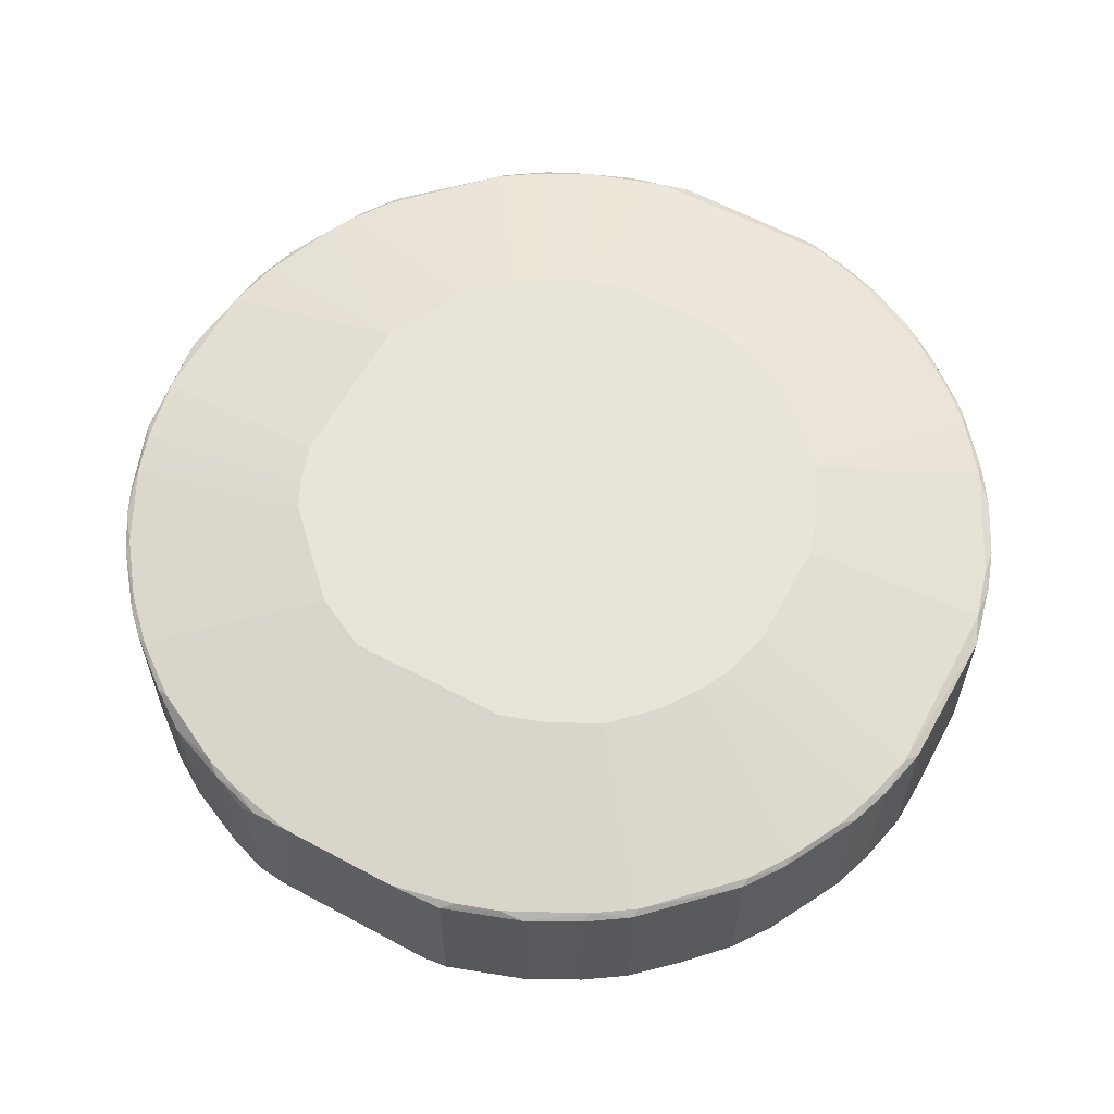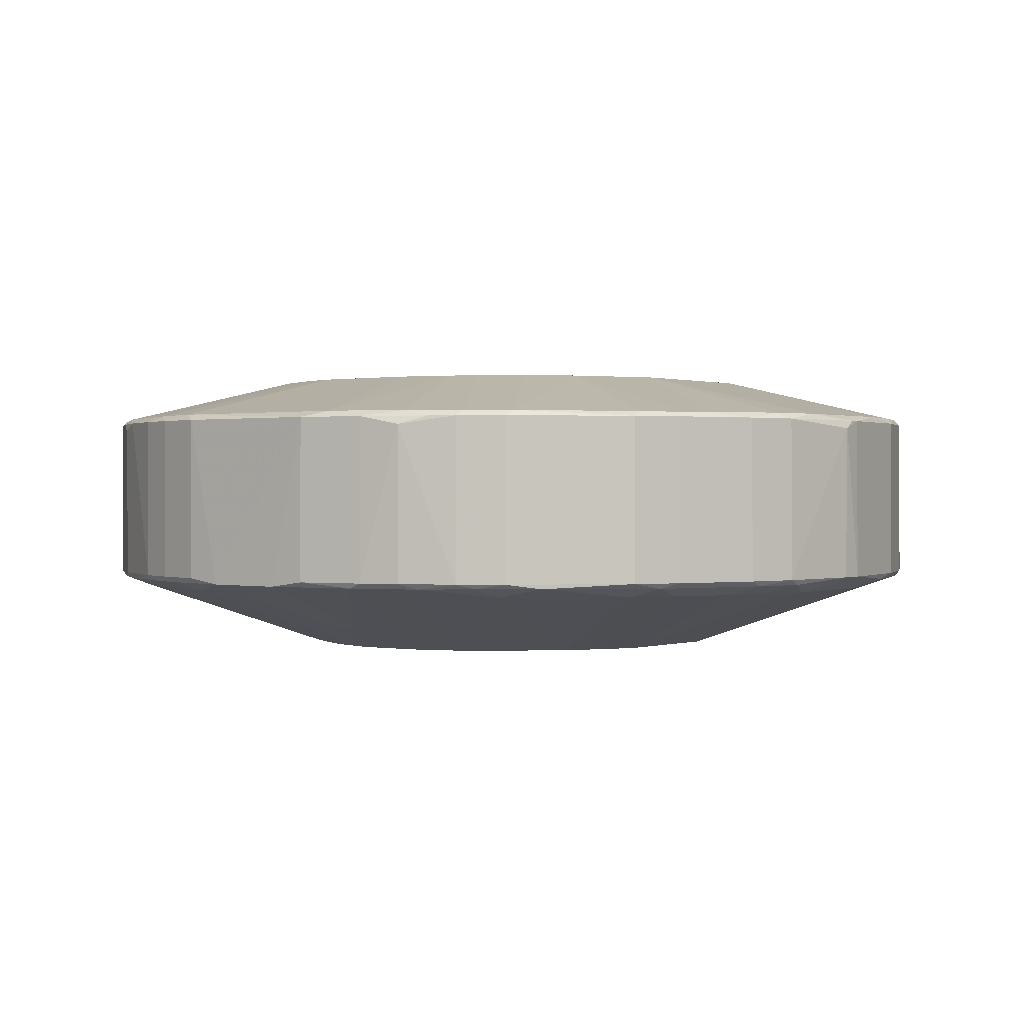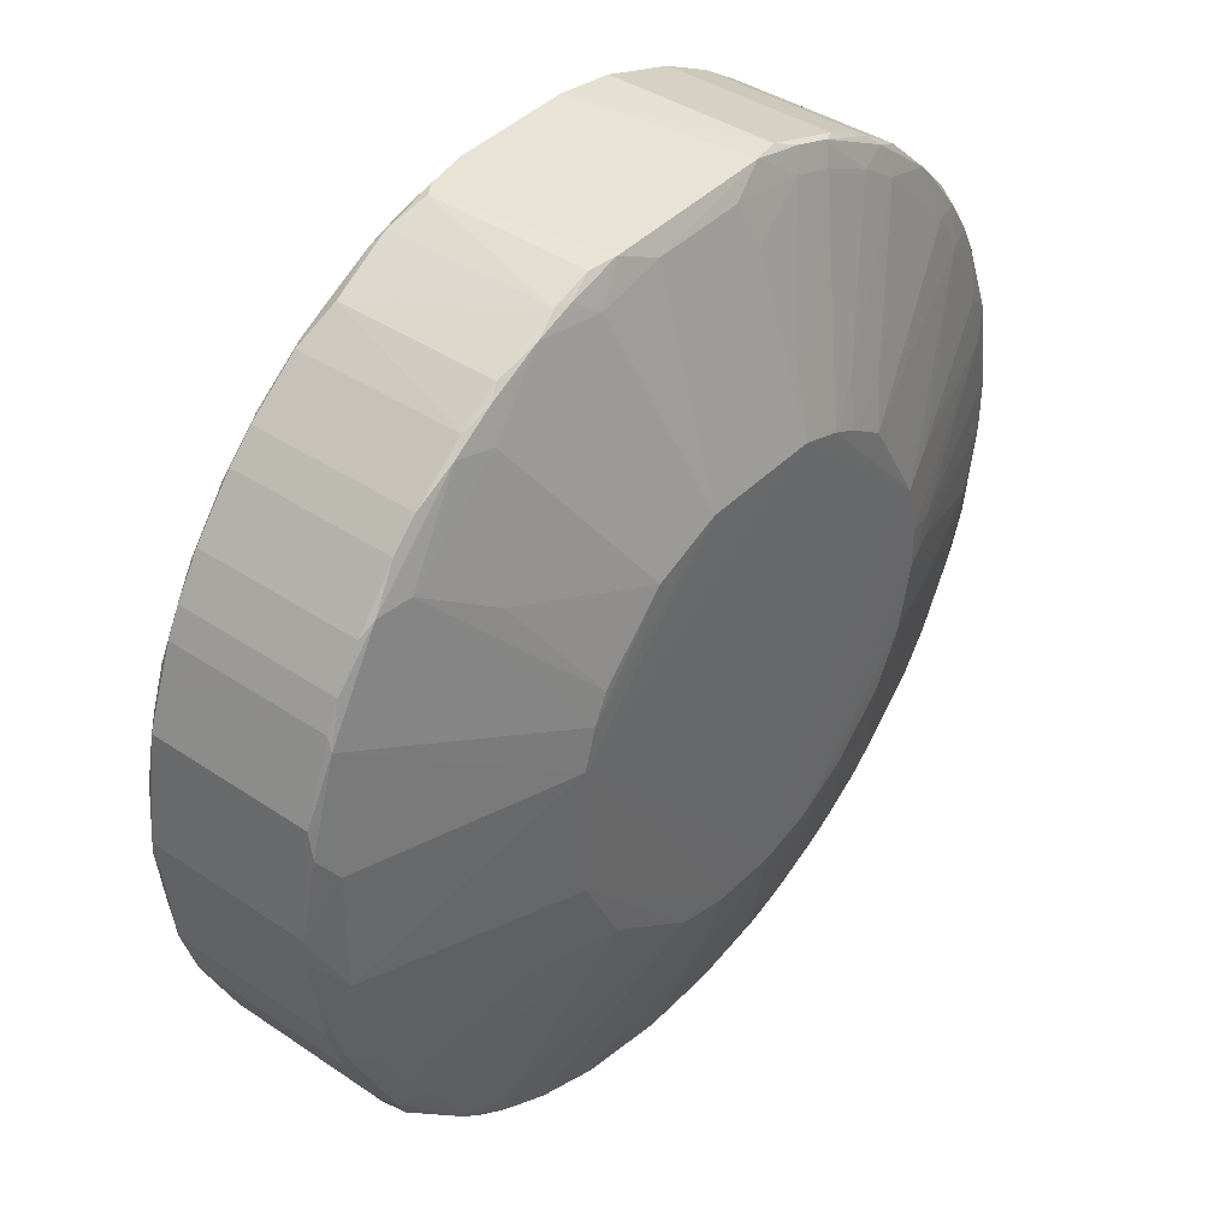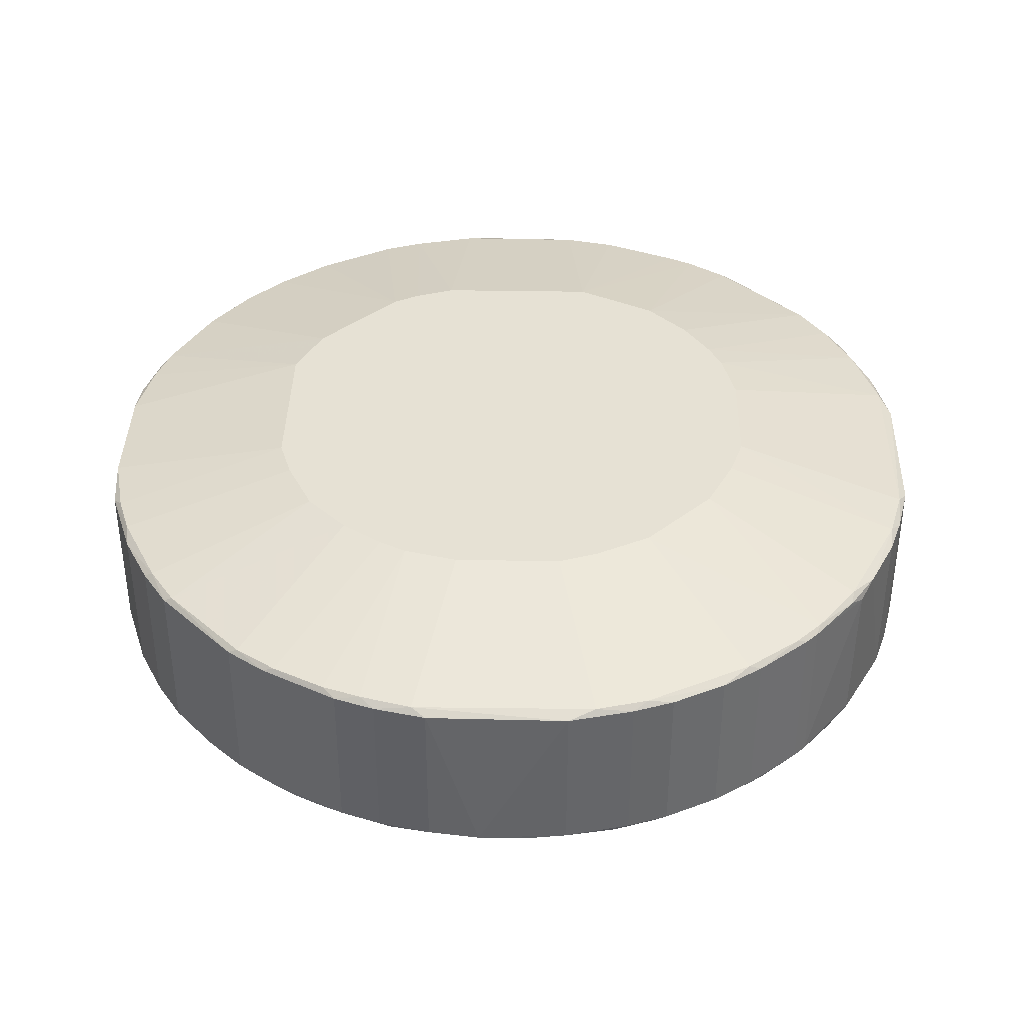
<metadata>
{"format":"obj","ext":"obj","renderer":"f3d","projection":"perspective","resolution":1024,"background":"white","views":[{"elev":60.7,"azim":28.5,"up":"+Y"},{"elev":0.7,"azim":-143.0,"up":"+Y"},{"elev":40.8,"azim":-50.6,"up":"+Z"},{"elev":39.0,"azim":91.2,"up":"+Y"}]}
</metadata>
<code>
v -0.1279 -0.0124 0.02171
v -0.1112 -0.02055 0.003694
v -0.1117 -0.01211 -0.004688
v -0.1369 -0.0124 -0.02206
v -0.1551 -0.02082 0.004376
v -0.1196 -0.02082 -0.01754
v -0.1458 -0.01 0.003852
v -0.1145 -0.0124 0.01204
v -0.1311 -0.02129 0.02092
v -0.1126 -0.02055 -0.008547
v -0.1202 -0.0124 -0.01813
v -0.1453 -0.02078 -0.01873
v -0.1484 -0.0124 0.01644
v -0.1542 -0.0124 -0.007857
v -0.1113 -0.0124 0.003686
v -0.1251 -0.01 0.01052
v -0.1196 -0.02055 0.0178
v -0.122 -0.02463 -0.0007797
v -0.1111 -0.02055 -0.003341
v -0.1293 -0.02055 -0.02202
v -0.1151 -0.0124 -0.01302
v -0.1304 -0.01 -0.01283
v -0.1389 -0.0128 0.02177
v -0.1466 -0.02081 0.0178
v -0.1545 -0.01211 0.006299
v -0.1543 -0.02055 -0.00787
v -0.1466 -0.0124 -0.01801
v -0.1125 -0.02055 0.008277
v -0.1215 -0.01211 0.01862
v -0.1204 -0.01 0.002518
v -0.1279 -0.02055 0.02175
v -0.1285 -0.02463 0.01026
v -0.124 -0.02458 -0.006636
v -0.1119 -0.0124 -0.006536
v -0.1133 -0.02128 -0.006731
v -0.1111 -0.02082 0.001137
v -0.1112 -0.0124 -0.003334
v -0.1247 -0.02055 -0.02073
v -0.1293 -0.0124 -0.02198
v -0.137 -0.02055 -0.0221
v -0.1151 -0.02055 -0.01304
v -0.1224 -0.01 -0.007489
v -0.1378 -0.01 0.01253
v -0.1517 -0.02055 0.01271
v -0.144 -0.0128 0.01973
v -0.1389 -0.02055 0.0217
v -0.1518 -0.01218 0.01211
v -0.1551 -0.01211 -0.003355
v -0.1421 -0.0128 -0.02072
v -0.1511 -0.02055 -0.01366
v -0.1384 -0.01 -0.01216
v -0.1125 -0.0124 0.008264
v -0.1158 -0.02055 0.01394
v -0.1273 -0.01211 0.02125
v -0.1157 -0.01216 0.01345
v -0.1241 -0.0124 0.0204
v -0.1117 -0.01211 0.004398
v -0.1305 -0.01211 0.02191
v -0.1442 -0.02459 -0.003408
v -0.1252 -0.02124 0.01959
v -0.1119 -0.02055 -0.006549
v -0.1124 -0.01215 -0.007256
v -0.1139 -0.0124 -0.01111
v -0.1227 -0.0246 -0.004039
v -0.1112 -0.02082 -0.001436
v -0.1134 -0.02124 0.007094
v -0.121 -0.02055 -0.01868
v -0.1292 -0.02461 -0.01056
v -0.1311 -0.02082 -0.0221
v -0.1267 -0.02055 -0.02139
v -0.1247 -0.0124 -0.02069
v -0.1286 -0.01211 -0.02154
v -0.1177 -0.02055 -0.01611
v -0.1144 -0.02082 -0.01171
v -0.1183 -0.01219 -0.01625
v -0.1204 -0.01 -0.002819
v -0.1497 -0.02055 0.01523
v -0.1536 -0.02055 0.009441
v -0.146 -0.02055 0.01847
v -0.1415 -0.01214 0.02052
v -0.1408 -0.02055 0.02108
v -0.1292 -0.02082 0.02182
v -0.1364 -0.02462 0.01092
v -0.1444 -0.01 0.007188
v -0.1517 -0.0124 0.01269
v -0.1552 -0.01211 0.003065
v -0.1557 -0.02055 -0.0007676
v -0.1421 -0.01211 -0.02023
v -0.1446 -0.02055 -0.01938
v -0.1401 -0.0124 -0.02128
v -0.1524 -0.02055 -0.01169
v -0.1511 -0.0124 -0.01363
v -0.1383 -0.01211 -0.02149
v -0.1458 -0.01 -0.004153
v -0.1118 -0.02055 0.006279
v -0.1144 -0.02055 0.01206
v -0.1166 -0.02126 0.013
v -0.1253 -0.01211 0.02057
v -0.1196 -0.01214 0.01732
v -0.1218 -0.01 0.006521
v -0.1131 -0.01214 0.008874
v -0.1158 -0.0124 0.01391
v -0.1216 -0.0124 0.01907
v -0.1241 -0.02055 0.02044
v -0.1118 -0.0124 0.006266
v -0.1363 -0.01211 0.02189
v -0.1298 -0.01 0.01253
v -0.1422 -0.02458 -0.007294
v -0.1298 -0.02327 0.01491
v -0.1206 -0.02124 0.01695
v -0.1119 -0.02082 -0.00589
v -0.115 -0.01215 -0.01242
v -0.1126 -0.0124 -0.008534
v -0.1138 -0.02055 -0.01112
v -0.1167 -0.0226 -0.004728
v -0.12 -0.02396 0.0004985
v -0.1227 -0.02082 -0.01954
v -0.1318 -0.02462 -0.01122
v -0.1266 -0.02458 -0.00925
v -0.1351 -0.02082 -0.02213
v -0.1273 -0.02082 -0.02142
v -0.1267 -0.0124 -0.02136
v -0.1221 -0.0124 -0.01941
v -0.1171 -0.02055 -0.01553
v -0.1209 -0.0128 -0.01874
v -0.1173 -0.02122 -0.01396
v -0.114 -0.02125 -0.008695
v -0.1258 -0.01 -0.01082
v -0.1177 -0.0124 -0.01608
v -0.1211 -0.01 -0.004821
v -0.1428 -0.02456 0.006365
v -0.155 -0.0124 0.005689
v -0.1459 -0.0124 0.01843
v -0.1485 -0.02055 0.01647
v -0.1408 -0.0124 0.02104
v -0.144 -0.02055 0.01967
v -0.1376 -0.02082 0.02177
v -0.1272 -0.02125 0.02026
v -0.1451 -0.01 0.005854
v -0.1538 -0.01212 0.008298
v -0.1479 -0.01219 0.01661
v -0.1499 -0.01219 0.01469
v -0.1497 -0.0124 0.0152
v -0.1529 -0.0124 0.01076
v -0.1557 -0.0128 -0.000772
v -0.1542 -0.0213 -0.002765
v -0.1446 -0.0124 -0.01935
v -0.1467 -0.01212 -0.01758
v -0.1466 -0.02055 -0.01805
v -0.142 -0.02055 -0.02066
v -0.1433 -0.0124 -0.01996
v -0.1528 -0.02127 -0.008079
v -0.1524 -0.0124 -0.01167
v -0.1358 -0.01 -0.01283
v -0.1531 -0.01217 -0.009828
v -0.1118 -0.02082 0.005709
v -0.1139 -0.0208 0.0108
v -0.1177 -0.02079 0.01585
v -0.1231 -0.01 0.008522
v -0.1211 -0.01 0.005187
v -0.1144 -0.01216 0.01145
v -0.1197 -0.0124 0.01777
v -0.1216 -0.02055 0.0191
v -0.1248 -0.02082 0.02053
v -0.1124 -0.01211 0.006974
v -0.1395 -0.01213 0.02119
v -0.1278 -0.01 0.01186
v -0.1502 -0.02126 -0.01267
v -0.1305 -0.02464 0.01094
v -0.1226 -0.02124 0.01829
v -0.1253 -0.02457 0.008334
v -0.1125 -0.02082 -0.007888
v -0.117 -0.01219 -0.01499
v -0.1187 -0.02325 -0.004726
v -0.1127 -0.02129 -0.0041
v -0.1215 -0.02082 -0.01883
v -0.135 -0.02461 -0.01122
v -0.1272 -0.02394 -0.0119
v -0.1331 -0.02329 -0.01522
v -0.1253 -0.02082 -0.02074
v -0.1285 -0.02127 -0.02055
v -0.126 -0.01213 -0.02083
v -0.1208 -0.01214 -0.01823
v -0.1157 -0.02082 -0.01361
v -0.1153 -0.02122 -0.01132
v -0.1193 -0.02122 -0.01594
v -0.122 -0.0239 -0.007323
v -0.1172 -0.0124 -0.0155
v -0.1495 -0.02122 0.01366
v -0.1396 -0.02458 0.009594
v -0.1442 -0.02462 0.003109
v -0.155 -0.02055 0.005697
v -0.1446 -0.02081 0.01914
v -0.1357 -0.02129 0.02092
v -0.1402 -0.02082 0.0211
v -0.1305 -0.02195 0.01892
v -0.1404 -0.01 0.01119
v -0.1453 -0.01218 0.01856
v -0.1529 -0.02055 0.01078
v -0.1536 -0.0124 0.009424
v -0.1557 -0.0124 -0.0001007
v -0.155 -0.0124 -0.005337
v -0.1557 -0.02055 0.0004678
v -0.155 -0.02082 -0.004666
v -0.1447 -0.01212 -0.01891
v -0.1438 -0.01 -0.008156
v -0.1427 -0.02082 -0.02009
v -0.1401 -0.02055 -0.02132
v -0.1543 -0.02081 -0.007211
v -0.1535 -0.02127 -0.006064
v -0.1469 -0.02322 -0.007324
v -0.1546 -0.01211 -0.005968
v -0.1525 -0.01217 -0.01108
v -0.1127 -0.02127 0.004464
v -0.1132 -0.0208 0.009465
v -0.1151 -0.02082 0.01273
v -0.1209 -0.02079 0.01845
v -0.1267 -0.02082 0.02118
v -0.1383 -0.0124 0.02179
v -0.1456 -0.02124 -0.01725
v -0.1517 -0.02082 -0.01235
v -0.1227 -0.02464 0.003743
v -0.1273 -0.0246 0.009624
v -0.12 -0.02396 -0.0007747
v -0.1219 -0.02122 -0.01792
v -0.1344 -0.02329 -0.01521
v -0.1246 -0.02126 -0.01924
v -0.1284 -0.01 -0.01216
v -0.1213 -0.02255 -0.0126
v -0.1214 -0.02391 -0.006037
v -0.1511 -0.02081 0.01338
v -0.1462 -0.02255 0.01166
v -0.1435 -0.0246 0.005029
v -0.1542 -0.02127 0.00313
v -0.1537 -0.02082 0.008821
v -0.1449 -0.02126 0.01762
v -0.1421 -0.02082 0.02043
v -0.139 -0.02129 0.02027
v -0.1557 -0.0124 0.0004652
v -0.1551 -0.02055 -0.005345
v -0.1418 -0.01 -0.01016
v -0.1398 -0.01 -0.01149
v -0.1395 -0.02081 -0.02134
v -0.1522 -0.02193 -0.00343
v -0.1515 -0.02127 -0.01067
v -0.1512 -0.01217 -0.01308
v -0.1153 -0.02127 0.01103
v -0.1171 -0.02077 0.01525
v -0.1376 -0.02459 -0.01057
v -0.1478 -0.02078 -0.01681
v -0.122 -0.02461 0.001145
v -0.1207 -0.02393 0.004393
v -0.1266 -0.02391 0.01162
v -0.1246 -0.0239 0.01028
v -0.1265 -0.02259 -0.01589
v -0.12 -0.0219 -0.01393
f 22 7 16
f 30 22 16
f 36 15 2
f 37 36 19
f 37 15 36
f 37 34 3
f 37 19 34
f 42 22 30
f 43 16 7
f 51 7 22
f 57 37 3
f 57 15 37
f 58 31 1
f 58 1 54
f 61 34 19
f 62 3 34
f 63 41 21
f 65 19 36
f 68 33 64
f 68 64 18
f 69 39 20
f 69 4 39
f 71 38 70
f 72 39 4
f 73 6 67
f 76 42 30
f 76 57 3
f 76 30 57
f 81 46 23
f 82 31 58
f 84 43 7
f 85 44 77
f 86 25 7
f 90 4 40
f 92 27 50
f 93 88 51
f 93 90 88
f 93 4 90
f 93 72 4
f 94 7 51
f 94 86 7
f 94 48 86
f 95 52 28
f 96 52 8
f 96 28 52
f 98 29 16
f 98 56 29
f 98 54 1
f 98 1 56
f 99 16 29
f 100 30 16
f 102 8 55
f 102 96 8
f 102 53 96
f 102 55 99
f 103 29 56
f 104 103 56
f 104 56 1
f 104 1 31
f 105 15 57
f 105 52 95
f 105 95 2
f 105 2 15
f 106 82 58
f 106 58 43
f 107 58 54
f 107 16 43
f 107 43 58
f 111 10 61
f 111 61 19
f 111 19 65
f 112 42 62
f 112 63 21
f 112 62 63
f 113 61 10
f 113 34 61
f 113 63 62
f 113 62 34
f 114 41 63
f 114 74 41
f 114 113 10
f 114 63 113
f 116 65 36
f 117 38 67
f 118 68 18
f 119 33 68
f 120 40 4
f 120 4 69
f 121 69 20
f 121 20 70
f 121 70 38
f 122 71 70
f 122 39 72
f 122 70 20
f 122 20 39
f 123 67 38
f 123 38 71
f 124 21 41
f 125 73 67
f 125 123 11
f 125 67 123
f 128 22 42
f 128 42 75
f 129 11 75
f 129 125 11
f 129 73 125
f 129 124 73
f 130 62 42
f 130 42 76
f 130 76 3
f 130 3 62
f 132 25 86
f 133 79 45
f 133 45 80
f 134 24 79
f 134 133 13
f 134 79 133
f 135 80 45
f 135 81 23
f 135 45 81
f 136 81 45
f 136 45 79
f 137 82 106
f 137 106 23
f 137 23 46
f 138 82 9
f 139 84 7
f 139 7 25
f 140 47 84
f 140 25 132
f 140 139 25
f 140 84 139
f 141 13 133
f 142 47 85
f 142 84 47
f 143 85 77
f 143 142 85
f 143 13 141
f 143 141 142
f 143 134 13
f 143 77 134
f 144 44 85
f 144 85 47
f 144 47 140
f 147 49 89
f 148 27 92
f 149 50 27
f 149 147 89
f 149 27 147
f 149 89 12
f 150 89 49
f 151 90 49
f 151 88 90
f 151 147 88
f 151 49 147
f 153 91 26
f 153 26 14
f 153 92 50
f 153 50 91
f 154 93 51
f 154 51 22
f 154 22 72
f 154 72 93
f 155 153 14
f 156 95 28
f 156 36 2
f 156 2 95
f 157 28 96
f 158 53 17
f 158 110 97
f 159 99 55
f 159 16 99
f 159 100 16
f 160 57 30
f 160 30 100
f 160 100 101
f 161 55 8
f 161 8 52
f 161 52 101
f 161 101 100
f 161 159 55
f 161 100 159
f 162 102 99
f 162 17 53
f 162 53 102
f 162 99 29
f 162 29 103
f 163 103 104
f 163 162 103
f 163 17 162
f 164 163 104
f 164 104 31
f 165 101 52
f 165 52 105
f 165 105 57
f 165 160 101
f 165 57 160
f 166 106 43
f 166 43 80
f 166 80 135
f 167 98 16
f 167 16 107
f 167 107 54
f 167 54 98
f 169 138 109
f 169 32 60
f 169 60 138
f 170 60 32
f 170 164 60
f 171 97 110
f 172 10 111
f 172 114 10
f 172 74 114
f 172 127 74
f 172 111 35
f 172 35 127
f 173 75 42
f 173 42 112
f 173 129 75
f 173 112 21
f 174 35 115
f 174 127 35
f 174 64 127
f 174 115 18
f 174 18 64
f 175 115 35
f 175 35 111
f 175 111 65
f 176 117 67
f 176 67 6
f 178 119 68
f 179 120 69
f 180 121 38
f 180 38 117
f 181 69 121
f 181 179 69
f 181 118 179
f 181 68 118
f 181 121 180
f 182 122 72
f 182 71 122
f 182 123 71
f 182 72 22
f 183 75 11
f 183 11 123
f 183 123 182
f 183 182 128
f 183 128 75
f 184 124 41
f 184 41 74
f 184 6 73
f 184 73 124
f 185 74 127
f 185 184 74
f 185 126 184
f 186 184 126
f 186 6 184
f 187 64 33
f 187 185 127
f 187 33 126
f 187 126 185
f 188 21 124
f 188 124 129
f 188 173 21
f 188 129 173
f 191 169 83
f 191 118 169
f 191 177 118
f 191 59 177
f 191 146 59
f 192 78 132
f 193 136 79
f 193 79 24
f 194 9 82
f 194 82 137
f 194 169 9
f 194 83 169
f 195 137 46
f 195 46 81
f 196 138 9
f 196 109 138
f 196 169 109
f 196 9 169
f 197 43 84
f 197 142 141
f 197 84 142
f 197 80 43
f 198 141 133
f 198 133 80
f 198 197 141
f 198 80 197
f 199 44 144
f 200 144 140
f 200 140 132
f 200 132 78
f 200 199 144
f 200 78 199
f 201 86 48
f 202 14 26
f 202 201 48
f 202 145 201
f 203 87 146
f 203 5 192
f 203 192 132
f 203 145 87
f 204 146 87
f 205 88 147
f 205 147 27
f 205 27 148
f 206 94 51
f 207 12 89
f 207 89 150
f 208 90 40
f 208 150 49
f 208 49 90
f 209 26 91
f 210 152 59
f 210 146 204
f 210 209 152
f 210 204 209
f 211 108 59
f 211 59 152
f 212 155 14
f 212 48 94
f 212 94 155
f 212 202 48
f 212 14 202
f 213 92 153
f 213 153 155
f 213 155 94
f 213 94 206
f 214 116 36
f 214 36 156
f 214 156 66
f 215 156 28
f 215 28 157
f 215 66 156
f 216 157 96
f 216 96 53
f 217 158 17
f 217 110 158
f 217 17 163
f 217 170 110
f 217 163 164
f 217 164 170
f 218 82 138
f 218 138 60
f 218 60 164
f 218 164 31
f 218 31 82
f 219 166 135
f 219 135 23
f 219 23 106
f 219 106 166
f 220 108 168
f 220 12 207
f 221 91 50
f 221 209 91
f 221 152 209
f 222 169 118
f 222 118 18
f 222 32 169
f 223 222 171
f 223 32 222
f 224 116 18
f 224 18 115
f 224 115 175
f 224 175 65
f 224 65 116
f 225 117 176
f 225 176 6
f 225 6 186
f 225 186 119
f 225 119 178
f 226 120 179
f 226 179 118
f 226 118 177
f 227 181 180
f 227 225 178
f 227 180 117
f 227 117 225
f 228 182 22
f 228 22 128
f 228 128 182
f 229 126 33
f 229 33 119
f 229 119 186
f 230 187 127
f 230 127 64
f 230 64 187
f 231 77 44
f 231 44 199
f 231 189 24
f 231 134 77
f 231 24 134
f 232 189 131
f 232 131 190
f 233 190 131
f 233 131 189
f 233 189 231
f 233 191 83
f 233 83 190
f 234 146 191
f 234 203 146
f 234 5 203
f 235 192 5
f 235 78 192
f 235 5 234
f 235 234 191
f 235 191 233
f 235 233 231
f 235 231 199
f 235 199 78
f 236 193 24
f 236 232 190
f 236 24 189
f 236 189 232
f 237 195 81
f 237 81 136
f 237 136 193
f 237 193 236
f 237 236 190
f 237 190 83
f 238 194 137
f 238 137 195
f 238 83 194
f 238 237 83
f 238 195 237
f 239 132 86
f 239 86 201
f 239 203 132
f 239 201 145
f 239 145 203
f 240 87 145
f 240 145 202
f 240 204 87
f 240 202 26
f 240 209 204
f 240 26 209
f 241 205 148
f 241 206 51
f 241 148 206
f 242 51 88
f 242 88 205
f 242 241 51
f 242 205 241
f 243 207 150
f 243 150 208
f 243 120 226
f 243 226 177
f 243 208 40
f 243 40 120
f 244 210 59
f 244 59 146
f 244 146 210
f 245 168 108
f 245 108 211
f 245 211 152
f 245 221 168
f 245 152 221
f 246 148 92
f 246 92 213
f 246 213 206
f 246 206 148
f 247 215 157
f 247 66 215
f 247 97 171
f 247 171 222
f 247 216 97
f 247 157 216
f 248 216 53
f 248 53 158
f 248 158 97
f 248 97 216
f 249 220 207
f 249 108 220
f 249 177 59
f 249 59 108
f 249 243 177
f 249 207 243
f 250 149 12
f 250 12 220
f 250 50 149
f 250 221 50
f 250 220 168
f 250 168 221
f 251 222 18
f 251 18 116
f 251 116 214
f 252 214 66
f 252 247 222
f 252 66 247
f 252 251 214
f 252 222 251
f 253 170 32
f 253 32 223
f 253 223 110
f 253 110 170
f 254 223 171
f 254 171 110
f 254 110 223
f 255 227 178
f 255 178 68
f 255 68 181
f 255 181 227
f 256 229 186
f 256 186 126
f 256 126 229

</code>
